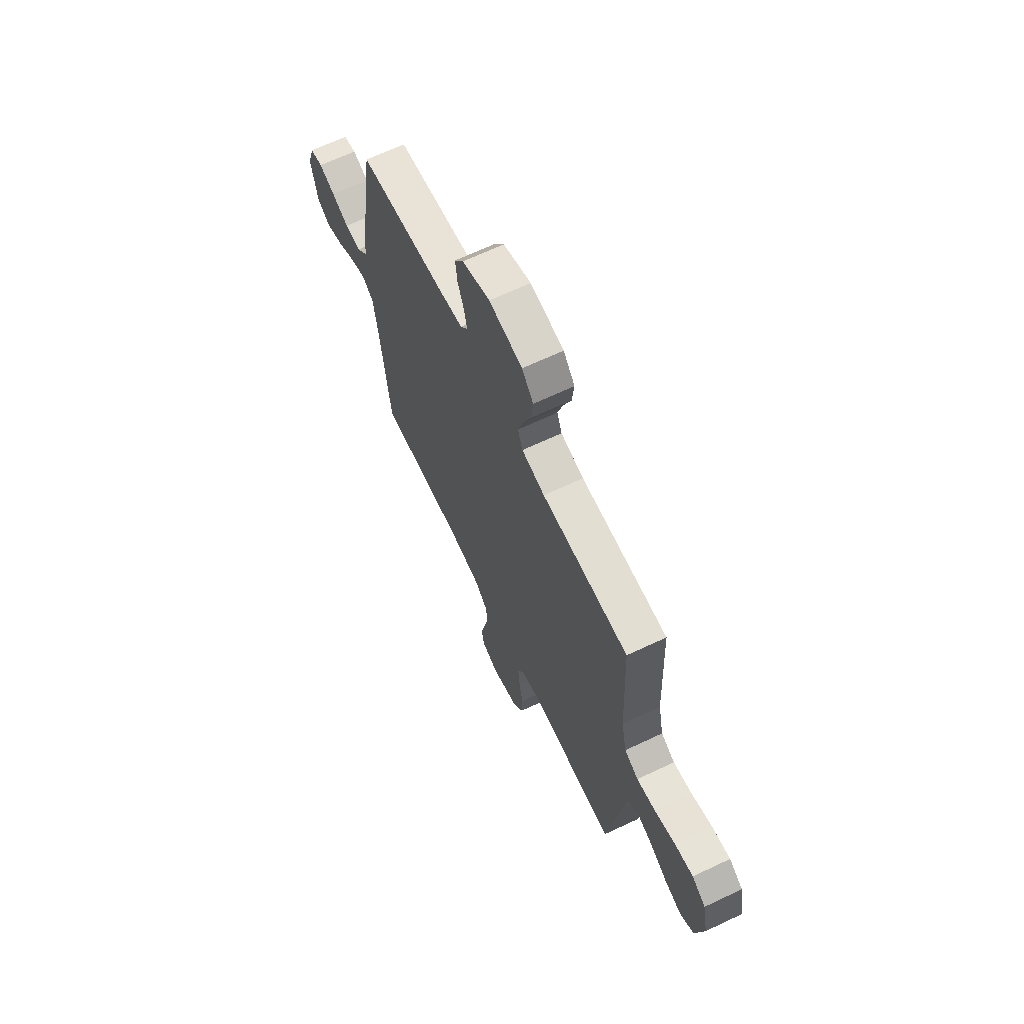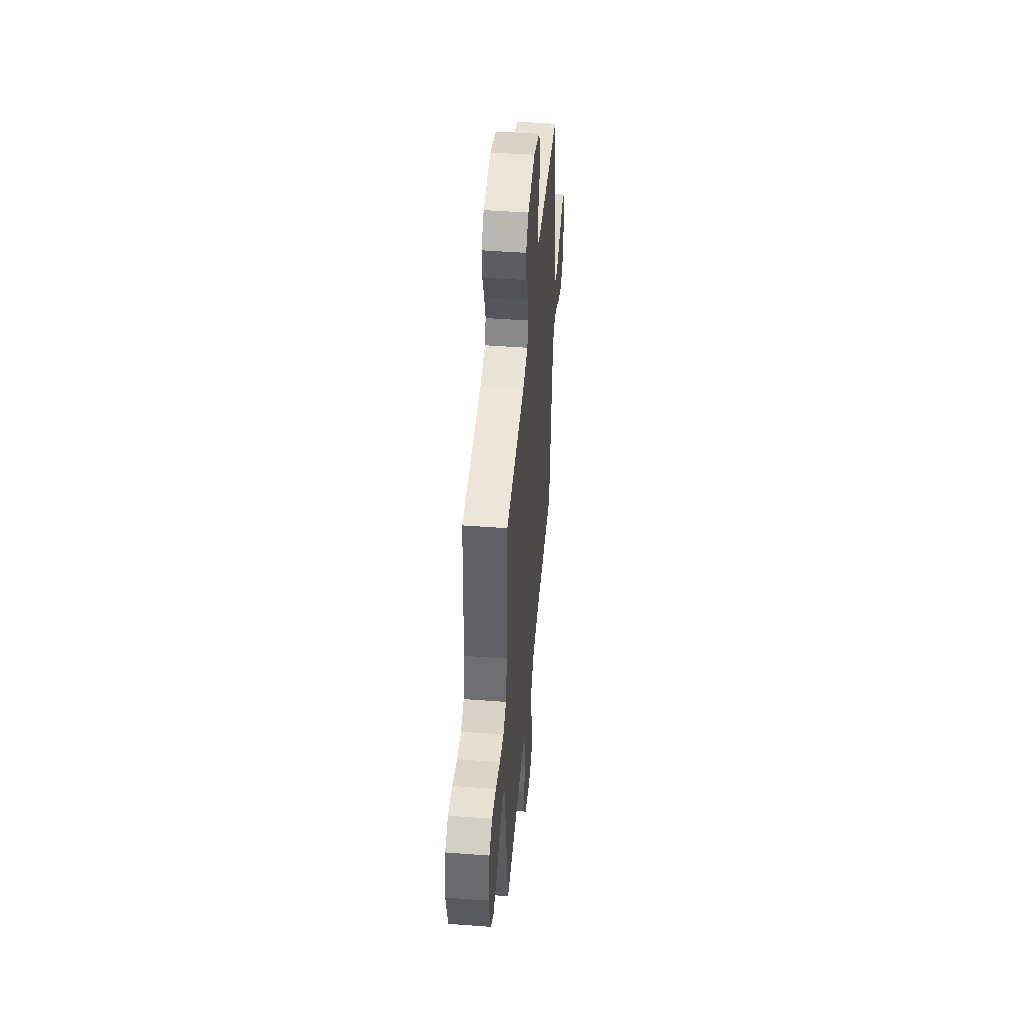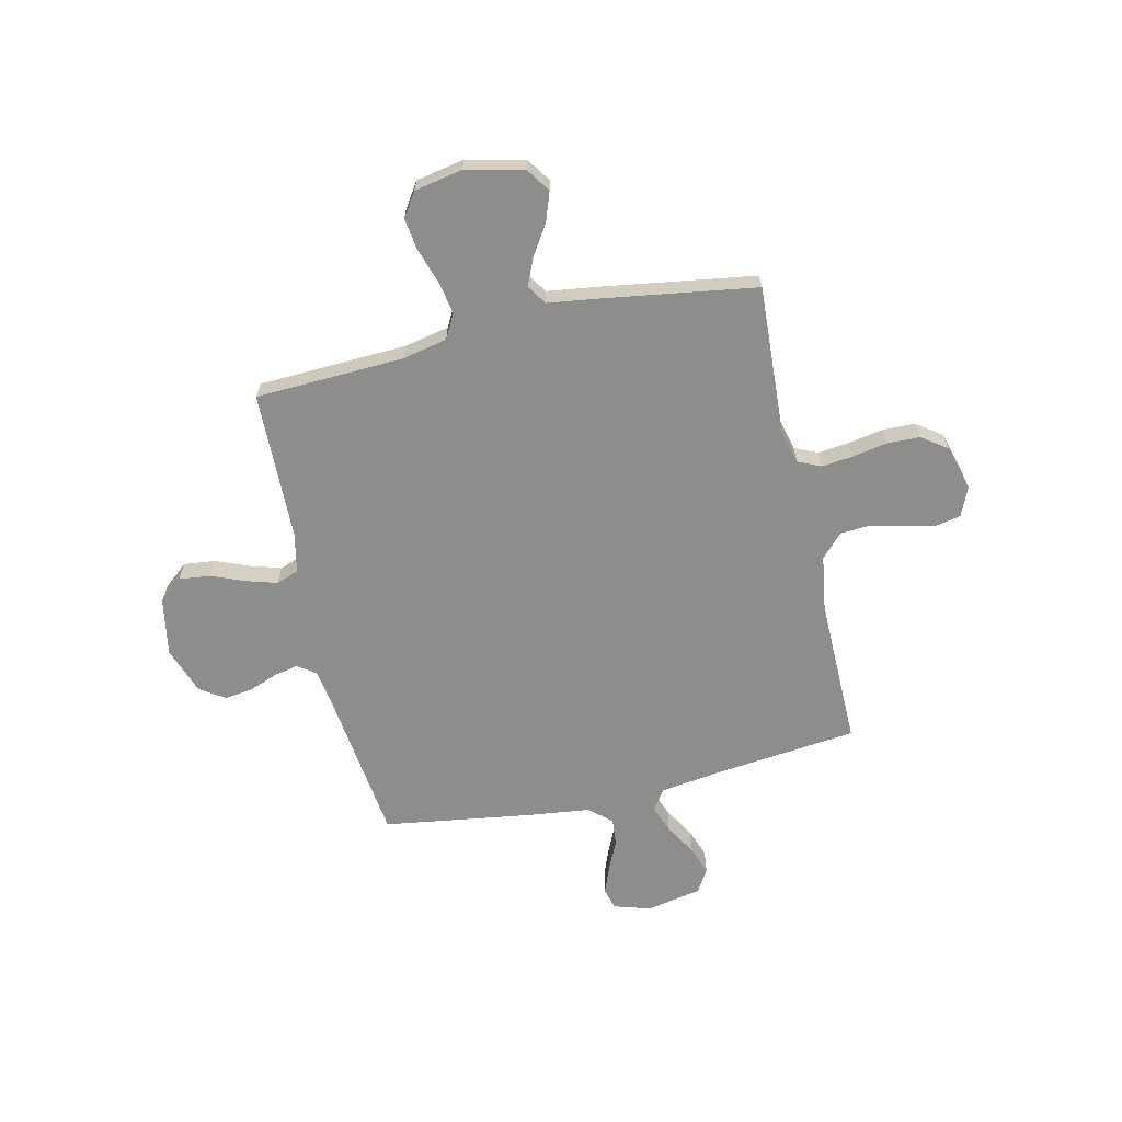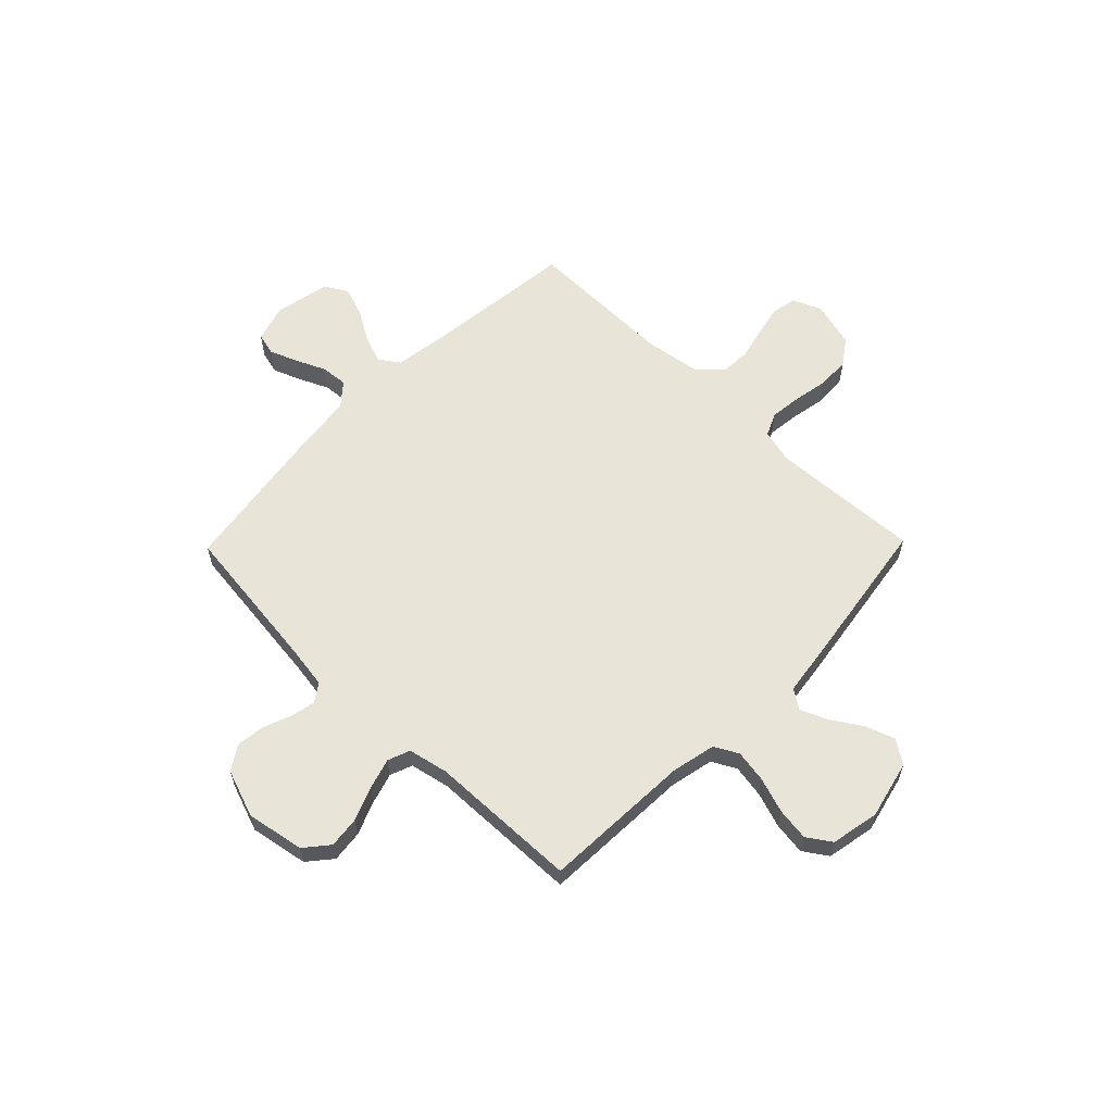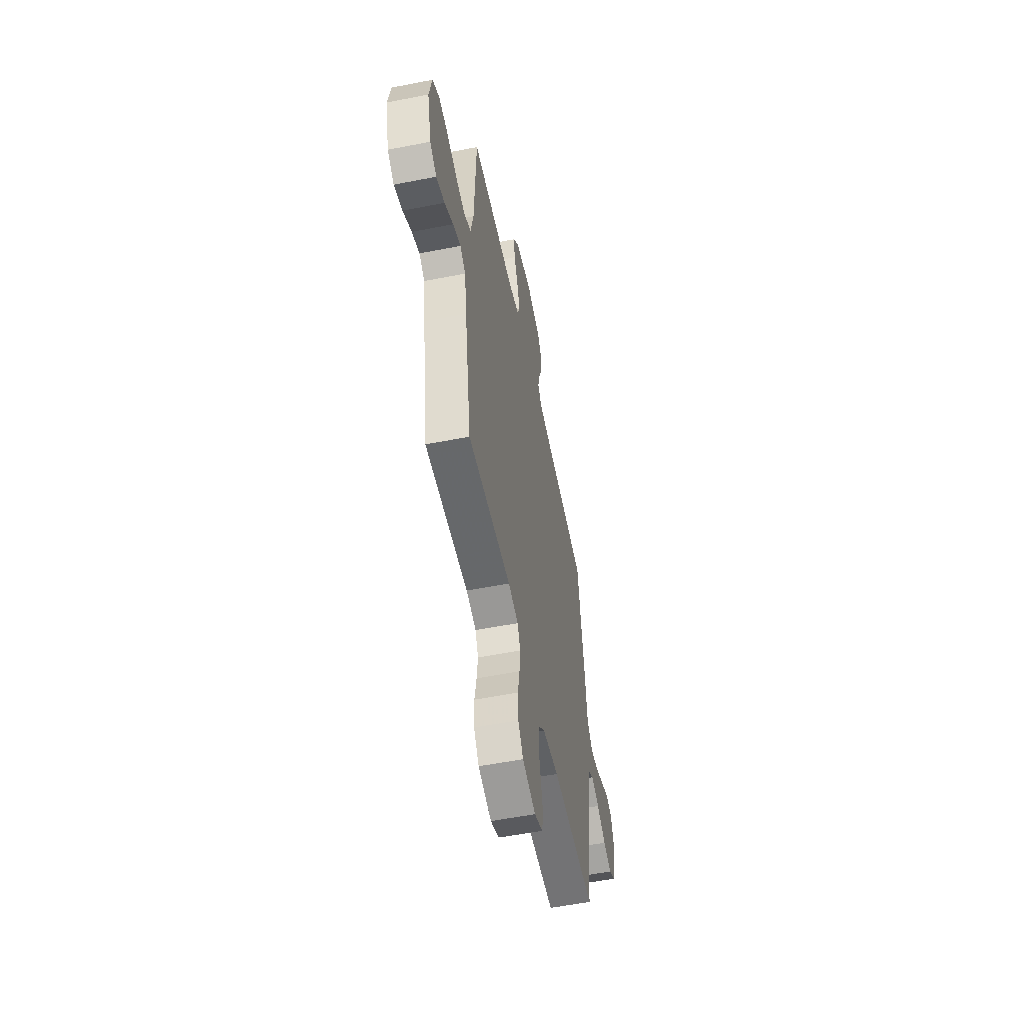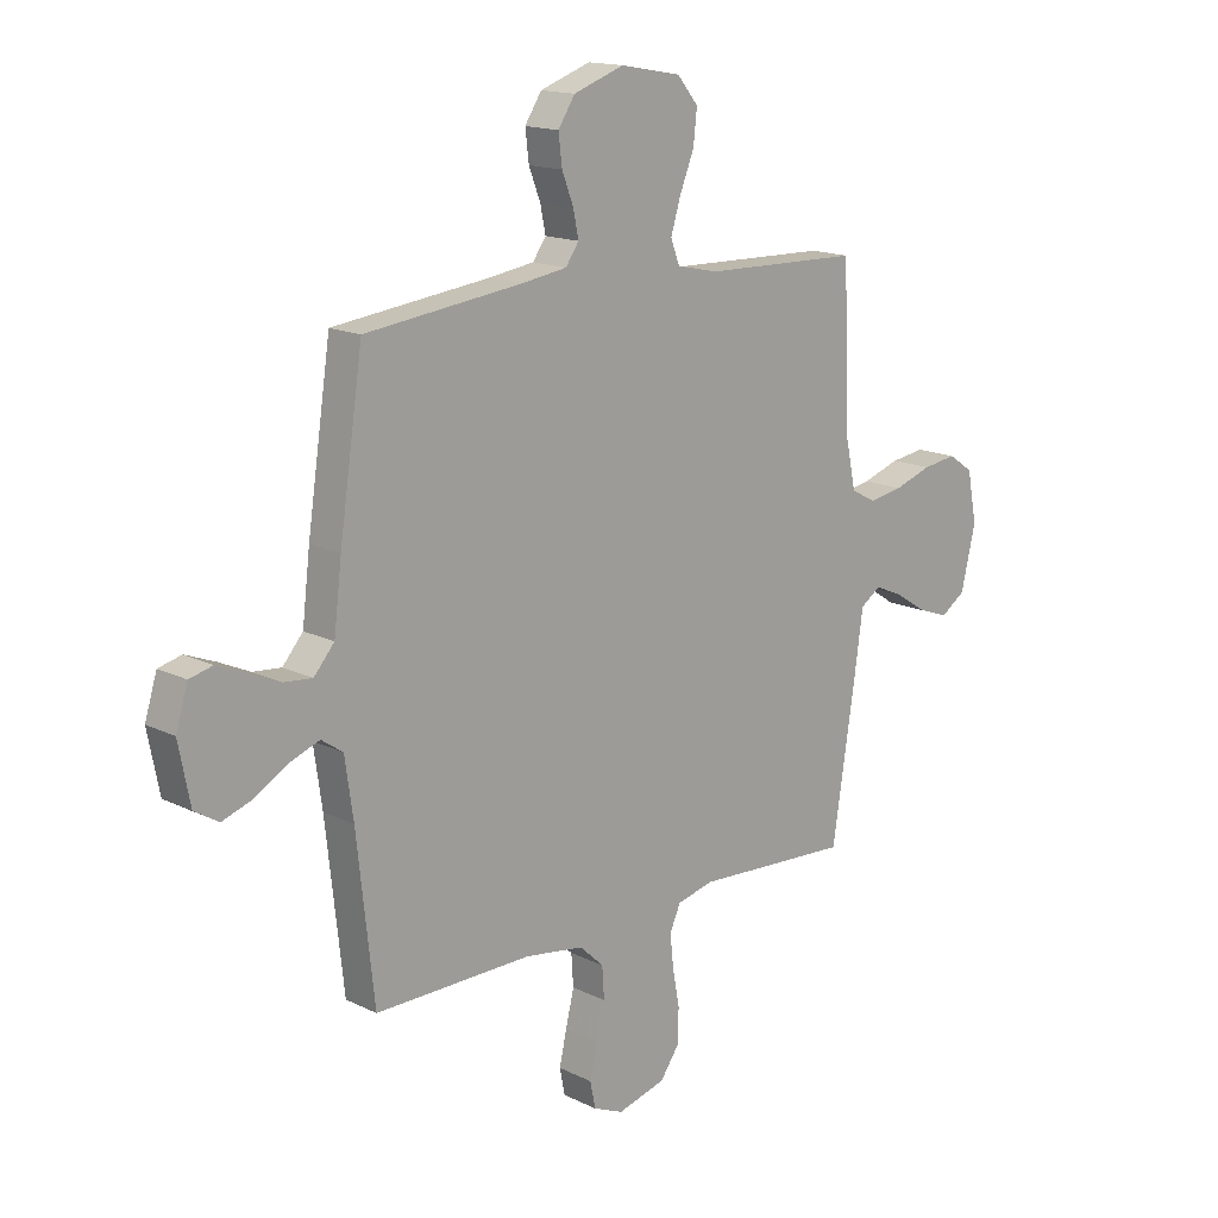
<metadata>
{"format":"obj","ext":"obj","renderer":"f3d","projection":"perspective","resolution":1024,"background":"white","views":[{"elev":66.5,"azim":64.6,"up":"+Z"},{"elev":47.1,"azim":94.9,"up":"+Z"},{"elev":-64.5,"azim":102.9,"up":"+Y"},{"elev":60.4,"azim":44.3,"up":"+Y"},{"elev":-55.4,"azim":101.7,"up":"+Z"},{"elev":15.6,"azim":-44.3,"up":"+Z"}]}
</metadata>
<code>
v 0.5 0.07 0.5
v 0.513 0.07 0.2
v 0.532 0.07 0.111
v 0.58 0.07 0.085
v 0.645 0.07 0.096
v 0.717 0.07 0.12
v 0.782 0.07 0.129
v 0.83 0.07 0.097
v 0.849 0.07 0
v 0.821 0.07 -0.117
v 0.774 0.07 -0.149
v 0.715 0.07 -0.128
v 0.654 0.07 -0.089
v 0.6 0.07 -0.066
v 0.561 0.07 -0.092
v 0.546 0.07 -0.2
v 0.5 0.07 -0.5
v 0.2 0.07 -0.483
v 0.131 0.07 -0.5
v 0.11 0.07 -0.546
v 0.117 0.07 -0.609
v 0.13 0.07 -0.679
v 0.128 0.07 -0.745
v 0.092 0.07 -0.796
v 0 0.07 -0.821
v -0.058 0.07 -0.796
v -0.068 0.07 -0.746
v -0.054 0.07 -0.683
v -0.038 0.07 -0.617
v -0.042 0.07 -0.557
v -0.088 0.07 -0.514
v -0.2 0.07 -0.497
v -0.5 0.07 -0.5
v -0.533 0.07 -0.2
v -0.549 0.07 -0.089
v -0.59 0.07 -0.061
v -0.646 0.07 -0.082
v -0.709 0.07 -0.119
v -0.767 0.07 -0.139
v -0.813 0.07 -0.111
v -0.835 0.07 0
v -0.812 0.07 0.074
v -0.768 0.07 0.085
v -0.712 0.07 0.063
v -0.653 0.07 0.036
v -0.599 0.07 0.031
v -0.56 0.07 0.076
v -0.545 0.07 0.2
v -0.5 0.07 0.5
v -0.2 0.07 0.536
v -0.114 0.07 0.549
v -0.089 0.07 0.585
v -0.099 0.07 0.634
v -0.121 0.07 0.691
v -0.128 0.07 0.748
v -0.096 0.07 0.797
v 0 0.07 0.831
v 0.116 0.07 0.81
v 0.156 0.07 0.762
v 0.149 0.07 0.699
v 0.122 0.07 0.632
v 0.103 0.07 0.57
v 0.12 0.07 0.525
v 0.2 0.07 0.508
v 0.5 0 0.5
v 0.513 0 0.2
v 0.532 0 0.111
v 0.58 0 0.085
v 0.645 0 0.096
v 0.717 0 0.12
v 0.782 0 0.129
v 0.83 0 0.097
v 0.849 0 0
v 0.821 0 -0.117
v 0.774 0 -0.149
v 0.715 0 -0.128
v 0.654 0 -0.089
v 0.6 0 -0.066
v 0.561 0 -0.092
v 0.546 0 -0.2
v 0.5 0 -0.5
v 0.2 0 -0.483
v 0.131 0 -0.5
v 0.11 0 -0.546
v 0.117 0 -0.609
v 0.13 0 -0.679
v 0.128 0 -0.745
v 0.092 0 -0.796
v 0 0 -0.821
v -0.058 0 -0.796
v -0.068 0 -0.746
v -0.054 0 -0.683
v -0.038 0 -0.617
v -0.042 0 -0.557
v -0.088 0 -0.514
v -0.2 0 -0.497
v -0.5 0 -0.5
v -0.533 0 -0.2
v -0.549 0 -0.089
v -0.59 0 -0.061
v -0.646 0 -0.082
v -0.709 0 -0.119
v -0.767 0 -0.139
v -0.813 0 -0.111
v -0.835 0 0
v -0.812 0 0.074
v -0.768 0 0.085
v -0.712 0 0.063
v -0.653 0 0.036
v -0.599 0 0.031
v -0.56 0 0.076
v -0.545 0 0.2
v -0.5 0 0.5
v -0.2 0 0.536
v -0.114 0 0.549
v -0.089 0 0.585
v -0.099 0 0.634
v -0.121 0 0.691
v -0.128 0 0.748
v -0.096 0 0.797
v 0 0 0.831
v 0.116 0 0.81
v 0.156 0 0.762
v 0.149 0 0.699
v 0.122 0 0.632
v 0.103 0 0.57
v 0.12 0 0.525
v 0.2 0 0.508
f 59 60 61
f 58 59 61
f 57 58 61
f 56 57 61
f 55 56 61
f 54 55 61
f 53 54 61
f 52 53 61 62
f 51 52 62 63
f 47 48 49 50
f 51 63 64
f 50 51 64
f 47 50 64
f 43 44 45
f 42 43 45
f 41 42 45
f 40 41 45
f 39 40 45
f 38 39 45
f 37 38 45
f 36 37 45 46
f 64 1 2
f 47 64 2
f 46 47 2
f 36 46 2
f 35 36 2
f 27 28 29
f 26 27 29
f 25 26 29
f 24 25 29
f 23 24 29
f 22 23 29
f 21 22 29
f 20 21 29 30
f 19 20 30 31
f 15 16 17 18
f 19 31 32
f 18 19 32
f 15 18 32
f 11 12 13
f 10 11 13
f 9 10 13
f 8 9 13
f 7 8 13
f 6 7 13
f 5 6 13
f 4 5 13 14
f 32 33 34
f 15 32 34
f 14 15 34
f 4 14 34
f 3 4 34
f 2 3 34 35
f 125 124 123
f 125 123 122
f 125 122 121
f 125 121 120
f 125 120 119
f 125 119 118
f 125 118 117
f 126 125 117 116
f 127 126 116 115
f 114 113 112 111
f 128 127 115
f 128 115 114
f 128 114 111
f 109 108 107
f 109 107 106
f 109 106 105
f 109 105 104
f 109 104 103
f 109 103 102
f 109 102 101
f 110 109 101 100
f 66 65 128
f 66 128 111
f 66 111 110
f 66 110 100
f 66 100 99
f 93 92 91
f 93 91 90
f 93 90 89
f 93 89 88
f 93 88 87
f 93 87 86
f 93 86 85
f 94 93 85 84
f 95 94 84 83
f 82 81 80 79
f 96 95 83
f 96 83 82
f 96 82 79
f 77 76 75
f 77 75 74
f 77 74 73
f 77 73 72
f 77 72 71
f 77 71 70
f 77 70 69
f 78 77 69 68
f 98 97 96
f 98 96 79
f 98 79 78
f 98 78 68
f 98 68 67
f 99 98 67 66
f 1 65 66 2
f 2 66 67 3
f 3 67 68 4
f 4 68 69 5
f 5 69 70 6
f 6 70 71 7
f 7 71 72 8
f 8 72 73 9
f 9 73 74 10
f 10 74 75 11
f 11 75 76 12
f 12 76 77 13
f 13 77 78 14
f 14 78 79 15
f 15 79 80 16
f 16 80 81 17
f 17 81 82 18
f 18 82 83 19
f 19 83 84 20
f 20 84 85 21
f 21 85 86 22
f 22 86 87 23
f 23 87 88 24
f 24 88 89 25
f 25 89 90 26
f 26 90 91 27
f 27 91 92 28
f 28 92 93 29
f 29 93 94 30
f 30 94 95 31
f 31 95 96 32
f 32 96 97 33
f 33 97 98 34
f 34 98 99 35
f 35 99 100 36
f 36 100 101 37
f 37 101 102 38
f 38 102 103 39
f 39 103 104 40
f 40 104 105 41
f 41 105 106 42
f 42 106 107 43
f 43 107 108 44
f 44 108 109 45
f 45 109 110 46
f 46 110 111 47
f 47 111 112 48
f 48 112 113 49
f 49 113 114 50
f 50 114 115 51
f 51 115 116 52
f 52 116 117 53
f 53 117 118 54
f 54 118 119 55
f 55 119 120 56
f 56 120 121 57
f 57 121 122 58
f 58 122 123 59
f 59 123 124 60
f 60 124 125 61
f 61 125 126 62
f 62 126 127 63
f 63 127 128 64
f 64 128 65 1

</code>
